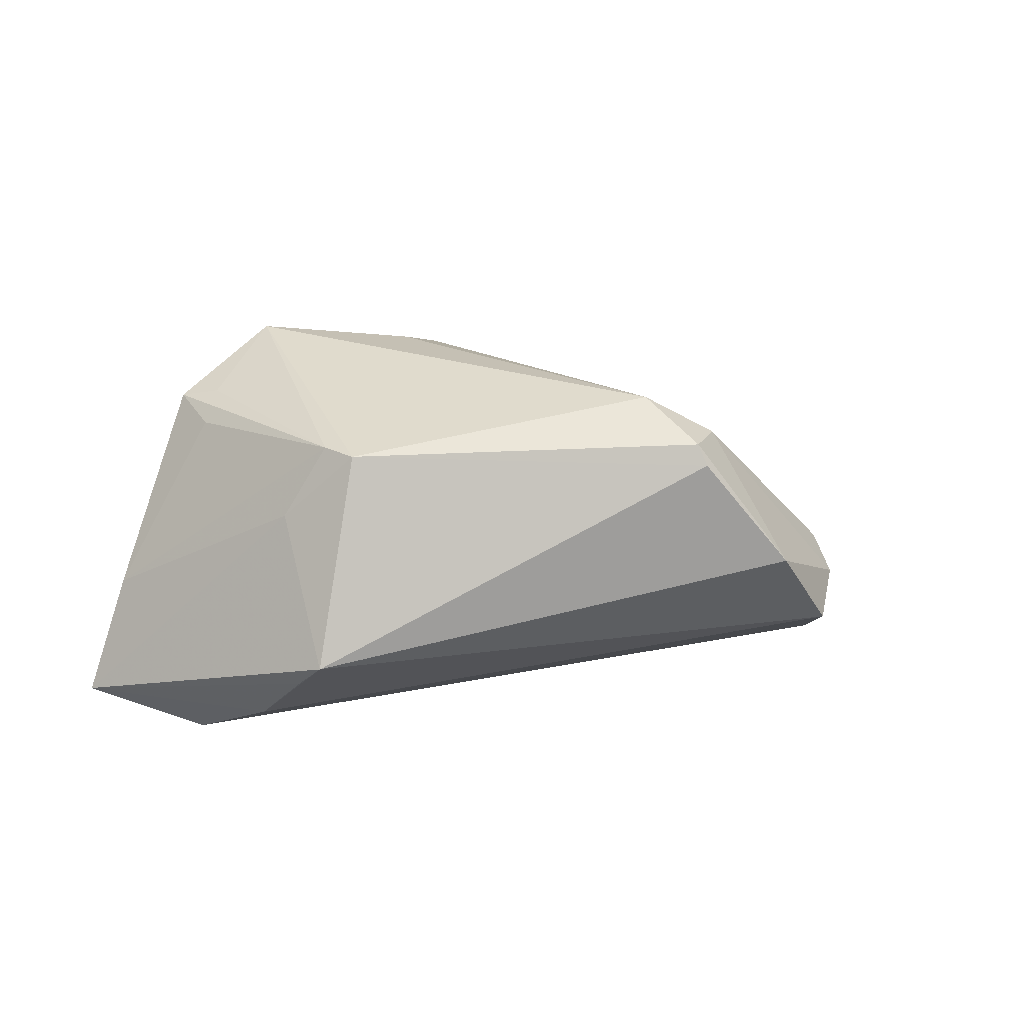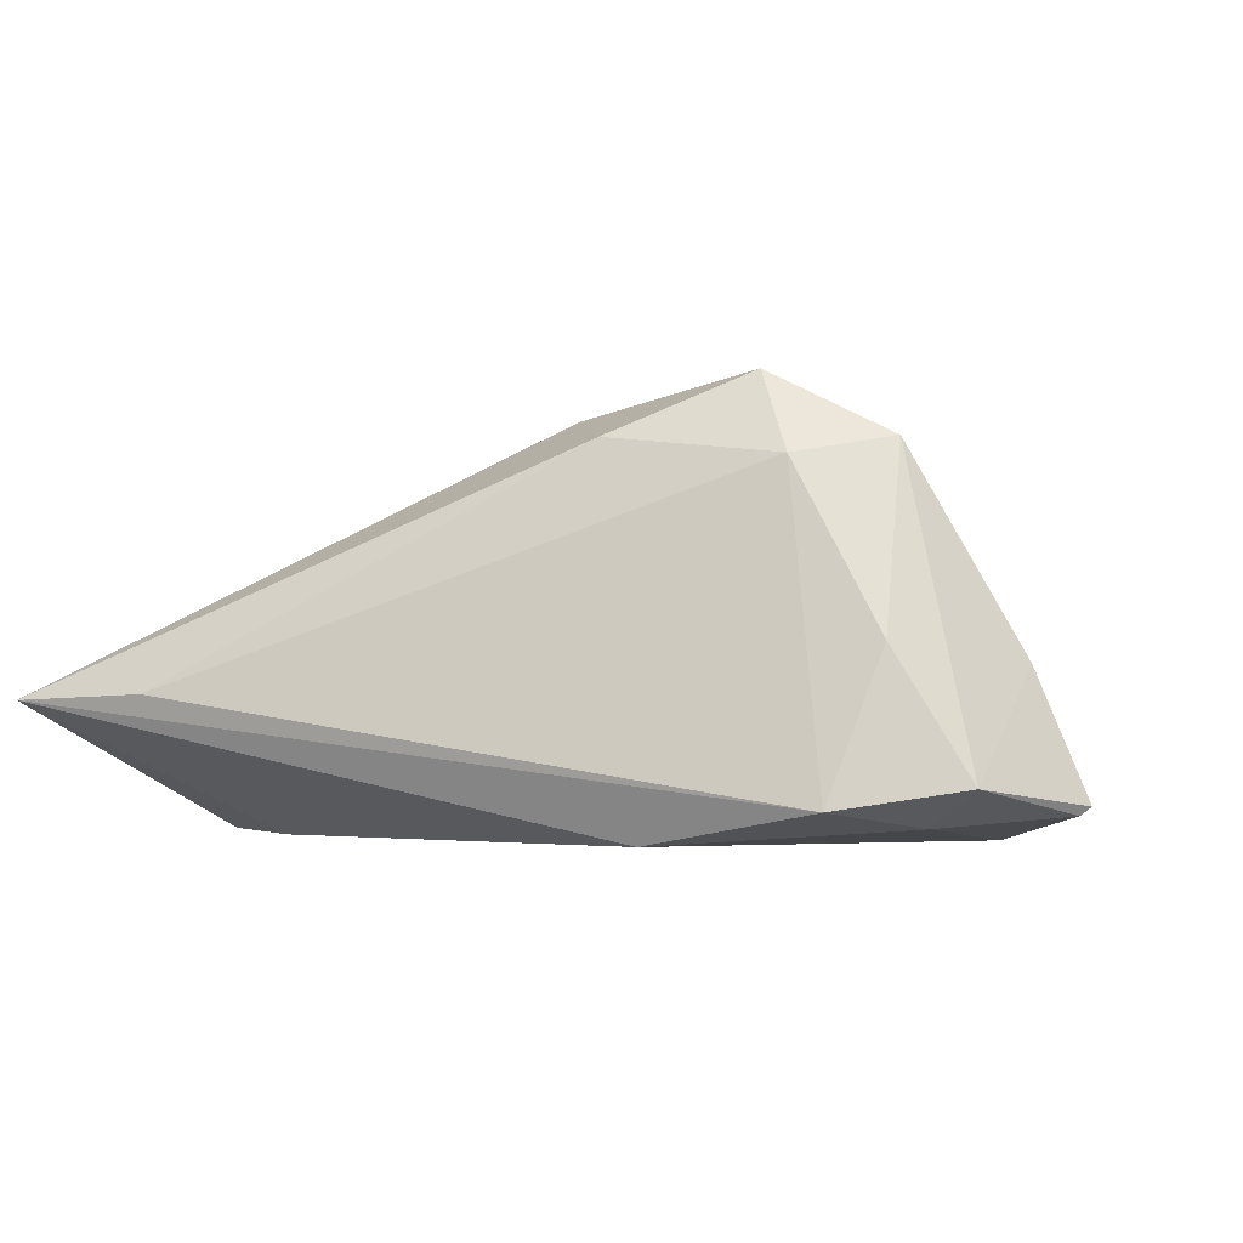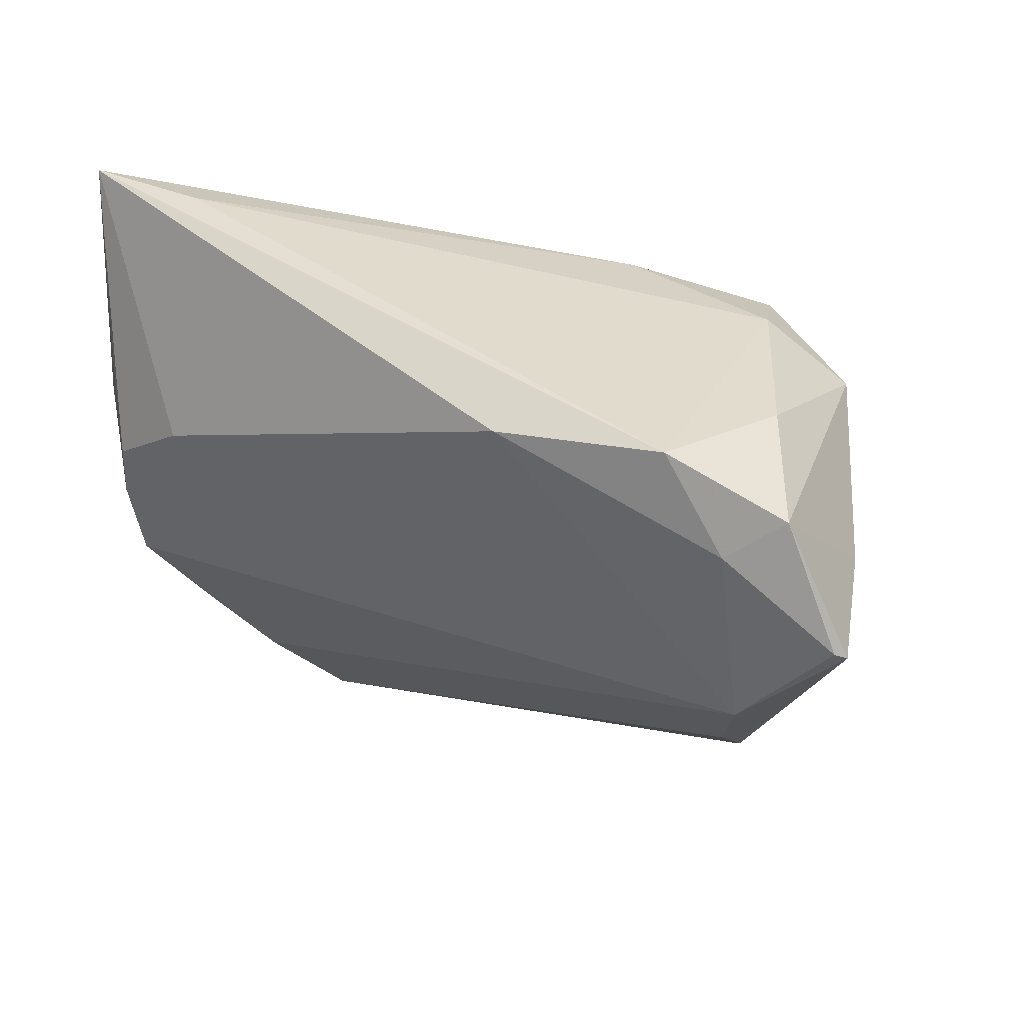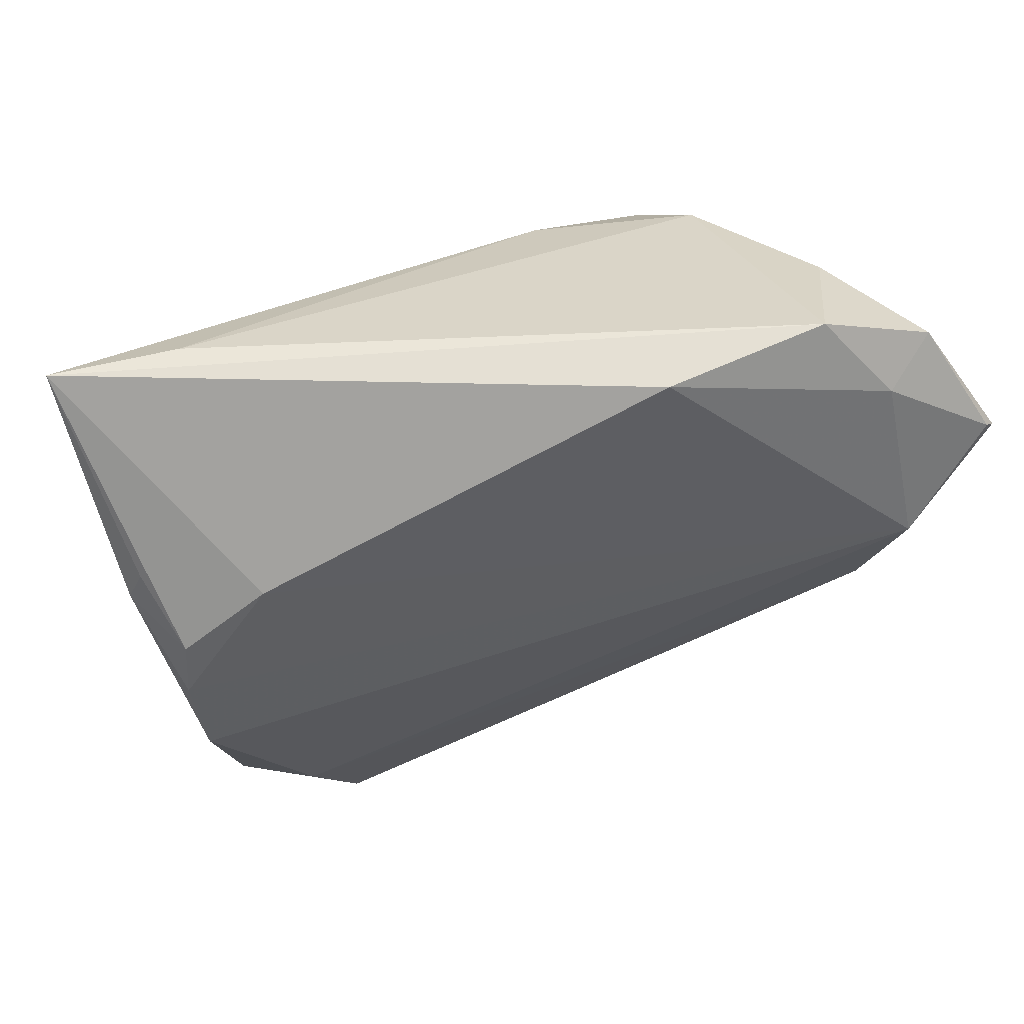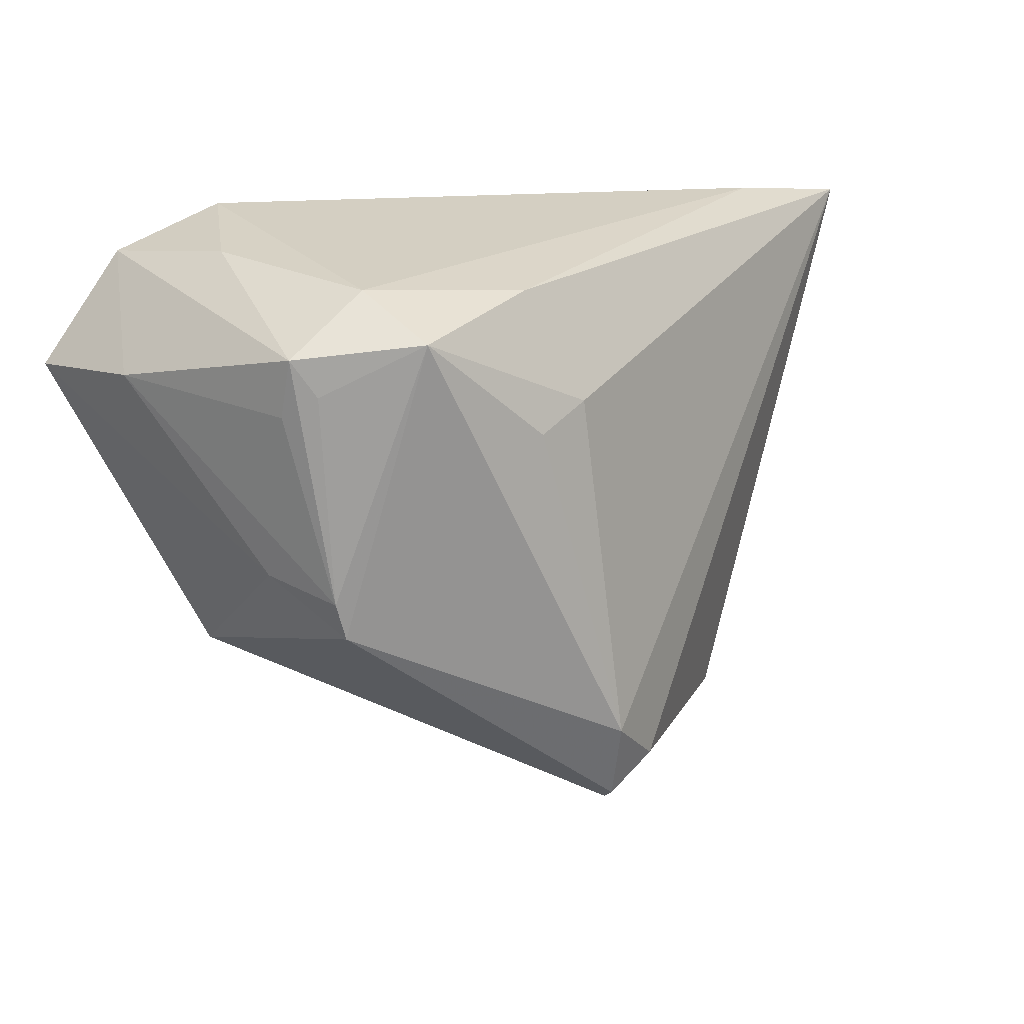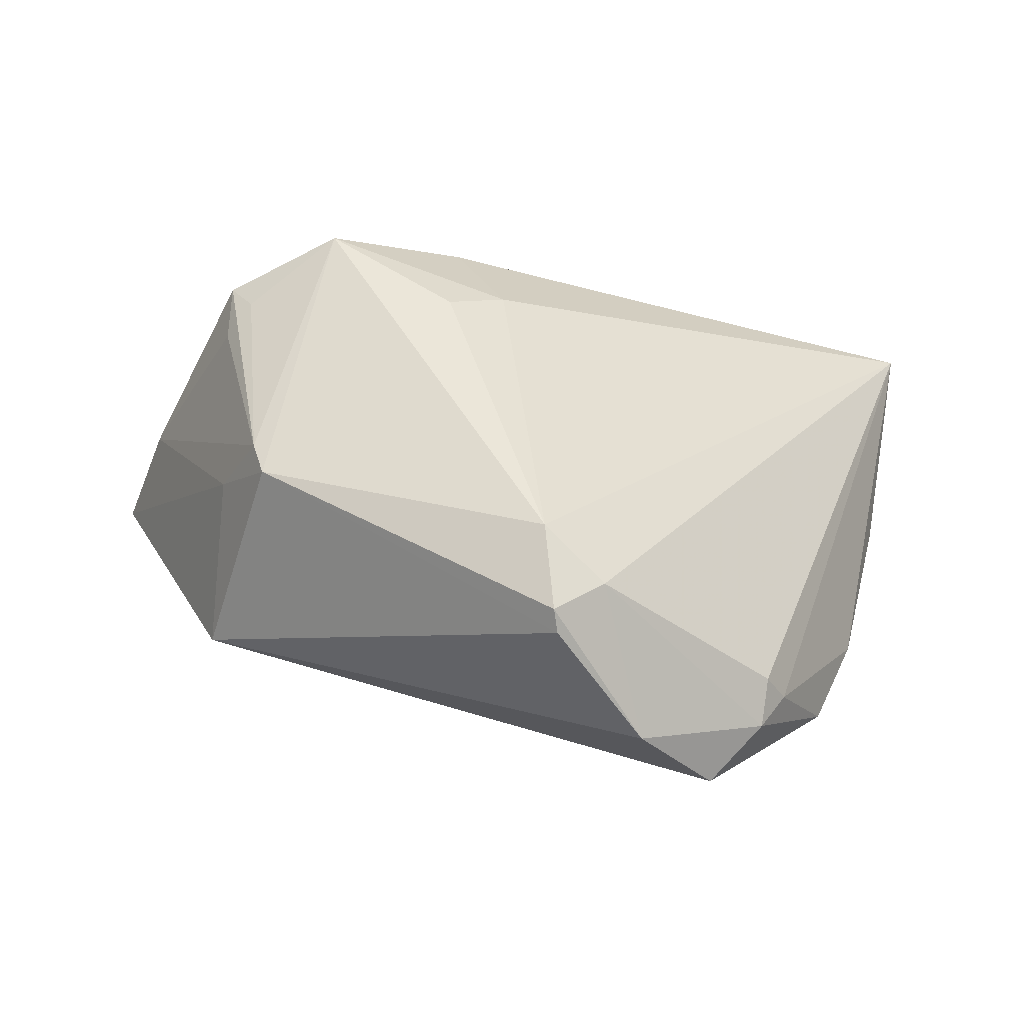
<metadata>
{"format":"obj","ext":"obj","renderer":"f3d","projection":"perspective","resolution":1024,"background":"white","views":[{"elev":20.3,"azim":-34.6,"up":"+Z"},{"elev":-2.9,"azim":-163.4,"up":"+Z"},{"elev":42.3,"azim":-148.2,"up":"+Y"},{"elev":41.1,"azim":167.1,"up":"+Y"},{"elev":13.7,"azim":-26.8,"up":"+Y"},{"elev":-44.7,"azim":1.1,"up":"+Y"}]}
</metadata>
<code>
v -0.006976 0.008888 0.02875
v 0.04733 -0.01663 -0.02121
v 0.01735 -0.05002 0.006482
v 0.04878 0.0007836 -0.02147
v -0.0569 0.01565 -0.01872
v -0.03539 0.01514 0.02369
v 0.03353 -0.04201 -0.001234
v 0.01291 -0.03874 0.02292
v 0.02656 -0.04828 -0.004647
v -0.02349 0.02175 0.03004
v 0.04876 -0.01694 -0.01511
v 0.005597 -0.03306 0.0277
v -0.01238 0.03195 -0.02192
v -0.03886 0.01237 0.02018
v -0.03824 -0.009668 0.01246
v -0.04223 0.02472 -0.01999
v -0.0427 -0.009542 -0.01602
v 0.006575 -0.04338 0.0235
v -0.04662 0.002425 -0.02192
v -0.02773 0.02749 0.01998
v 0.03693 -0.03667 -0.001872
v -0.04816 0.02975 -0.01566
v -0.006422 0.02648 0.02255
v 0.0002854 0.01227 0.02622
v -0.0415 -0.01809 -0.008696
v -0.04062 -0.02239 -0.005174
v -0.03306 0.03519 -0.01803
v 0.0335 -0.03726 -0.01172
v -0.05192 0.01525 -0.002328
v 0.05455 0.005758 -0.0155
v 0.02835 -0.03844 -0.01036
v -0.03856 0.01985 0.02241
v -0.05817 0.01489 -0.01773
v -0.03289 -0.012 0.02191
v 0.06032 0.03429 -0.006053
v 0.03449 -0.03721 0.002548
v 0.05294 0.009593 -0.01653
v 0.04309 -0.03 -0.0142
v 0.03847 0.008594 -0.02192
v 0.006963 -0.04491 0.02083
v -0.03889 0.03074 -0.0002882
v 0.04911 -0.006327 -0.0216
v -0.03141 -0.01674 0.02162
v 0.04432 0.03519 -0.005491
f 30 35 11
f 20 32 10
f 35 39 13
f 13 27 35
f 34 43 10
f 33 29 22
f 22 29 32
f 8 36 35
f 10 43 12
f 12 43 18
f 35 24 12
f 12 8 35
f 18 8 12
f 39 42 19
f 19 13 39
f 43 34 15
f 15 29 33
f 15 34 29
f 43 15 26
f 26 15 33
f 4 39 35
f 4 42 39
f 30 42 4
f 23 20 10
f 10 24 23
f 23 24 35
f 35 27 44
f 27 20 44
f 44 23 35
f 20 23 44
f 36 8 7
f 9 38 7
f 10 32 6
f 6 34 10
f 32 34 6
f 32 29 14
f 14 34 32
f 29 34 14
f 32 20 41
f 41 22 32
f 41 20 27
f 27 22 41
f 1 24 10
f 10 12 1
f 1 12 24
f 27 13 16
f 13 19 16
f 16 22 27
f 18 43 40
f 43 26 40
f 9 26 17
f 33 19 17
f 28 38 9
f 28 17 19
f 2 19 42
f 11 38 2
f 2 28 19
f 38 28 2
f 2 30 11
f 2 42 30
f 35 30 37
f 37 4 35
f 30 4 37
f 36 7 21
f 21 7 38
f 21 38 11
f 11 35 21
f 35 36 21
f 5 19 33
f 5 16 19
f 33 22 5
f 22 16 5
f 3 26 9
f 3 40 26
f 9 7 3
f 18 40 3
f 3 8 18
f 3 7 8
f 25 26 33
f 33 17 25
f 25 17 26
f 9 17 31
f 31 28 9
f 17 28 31

</code>
